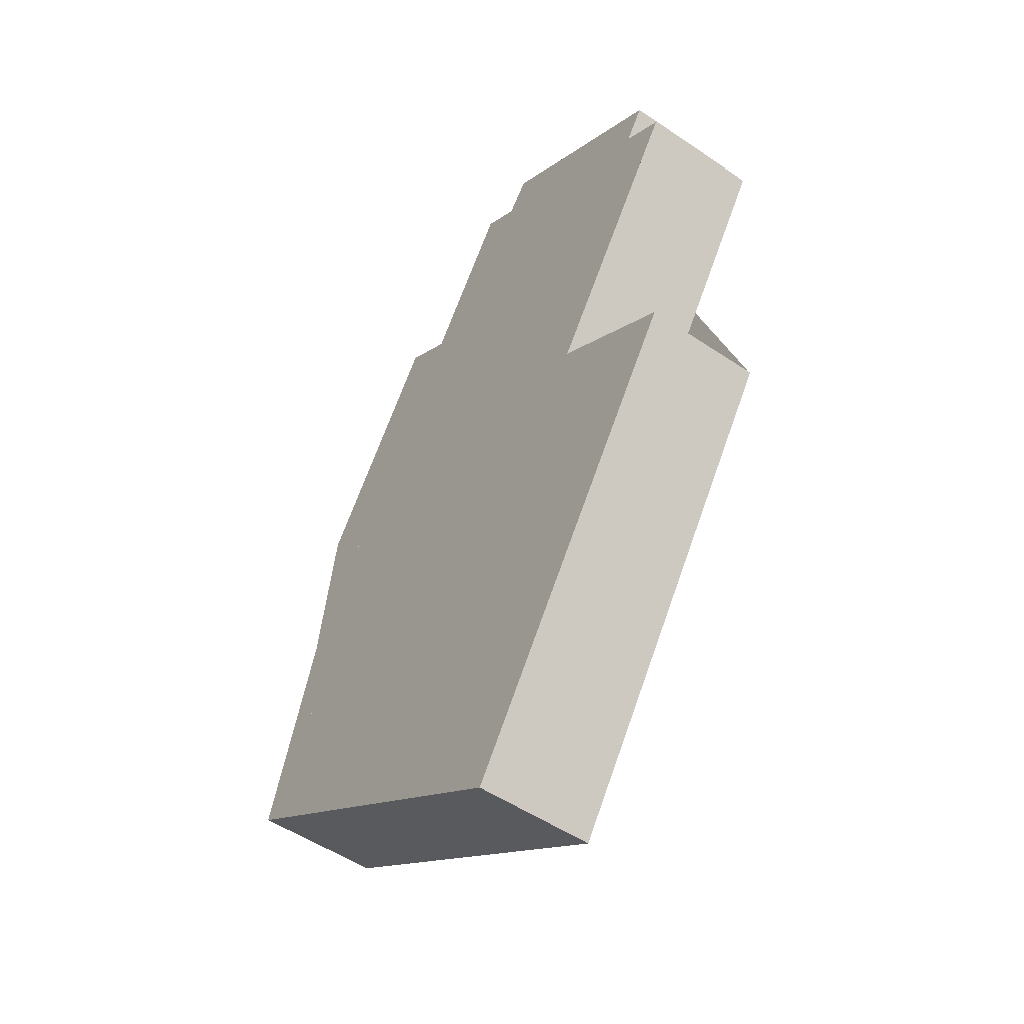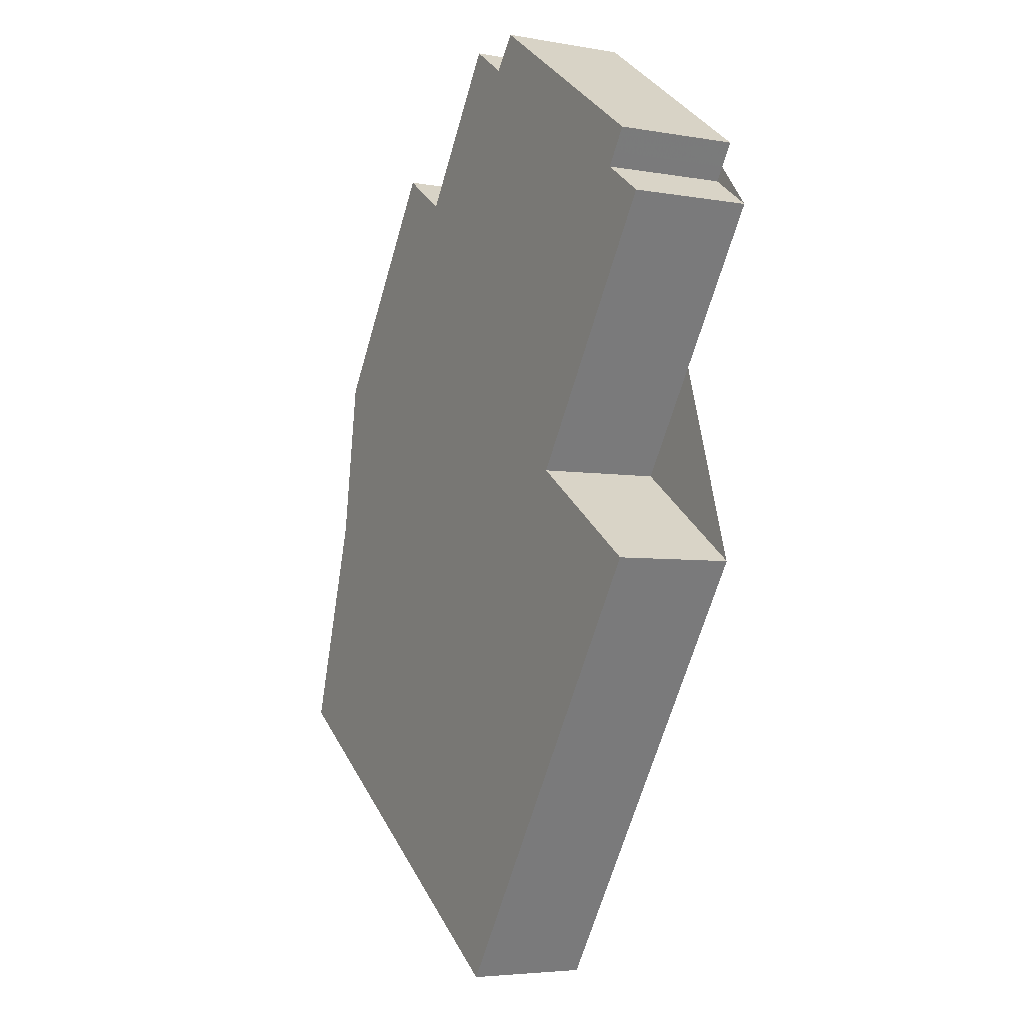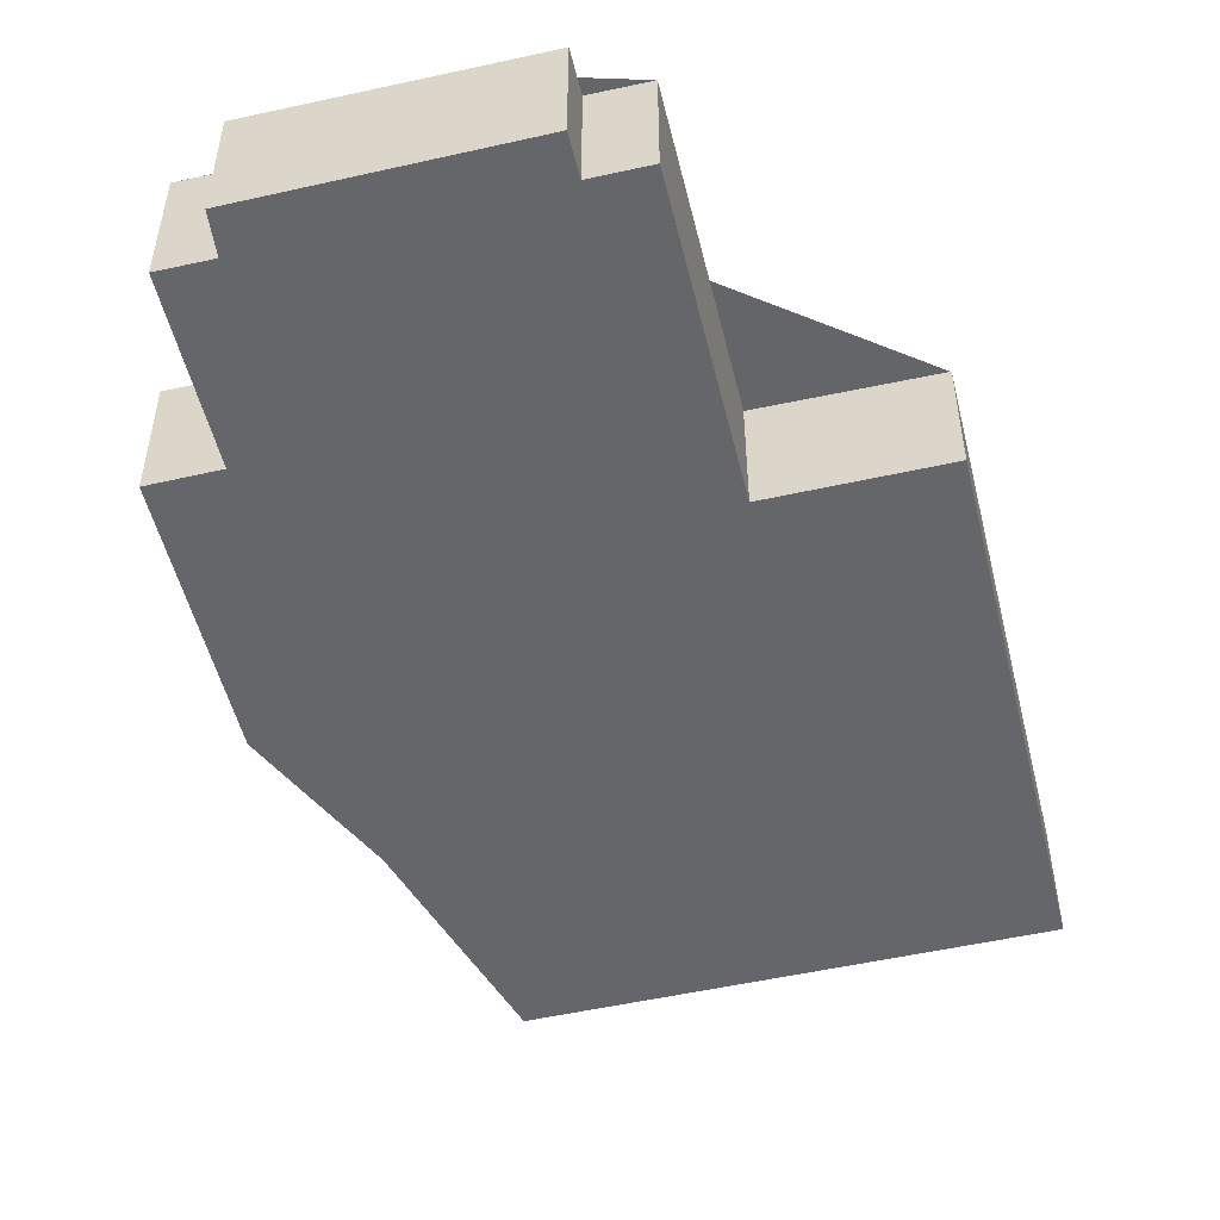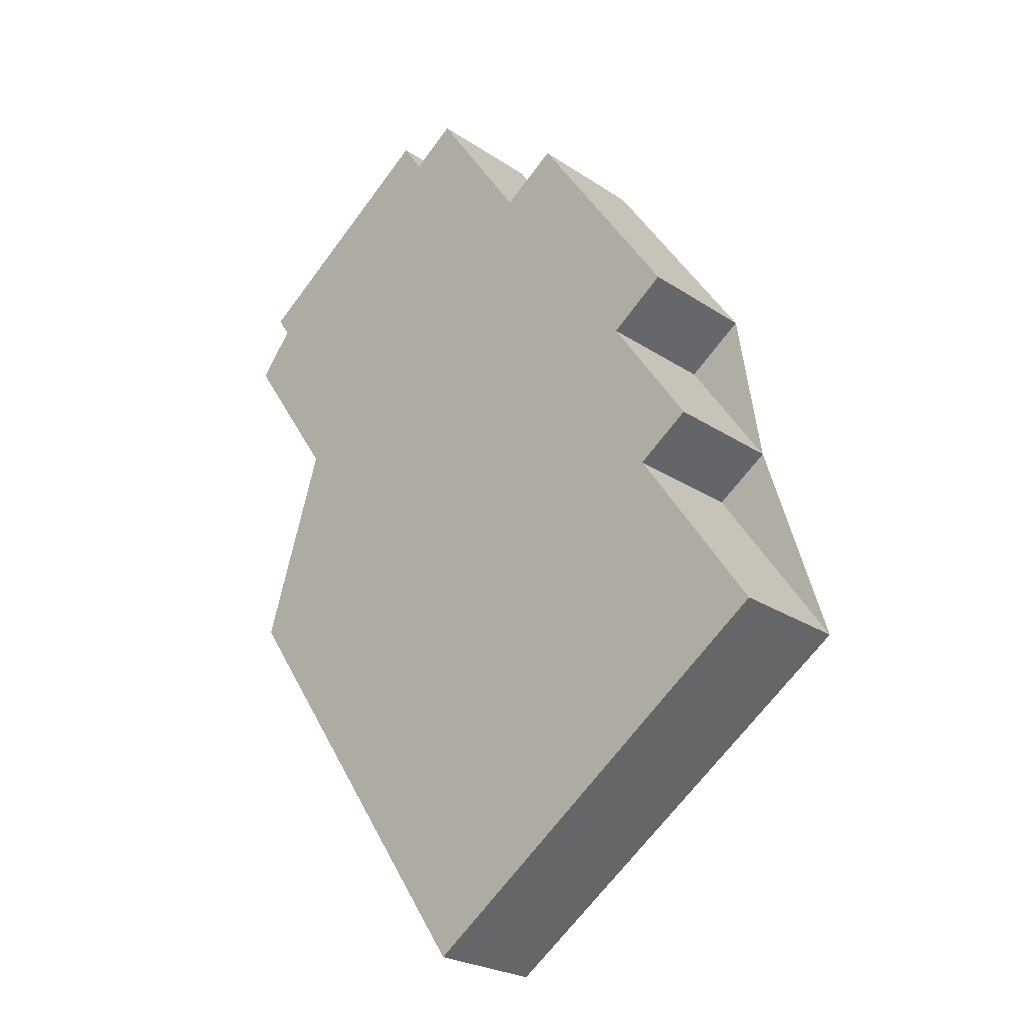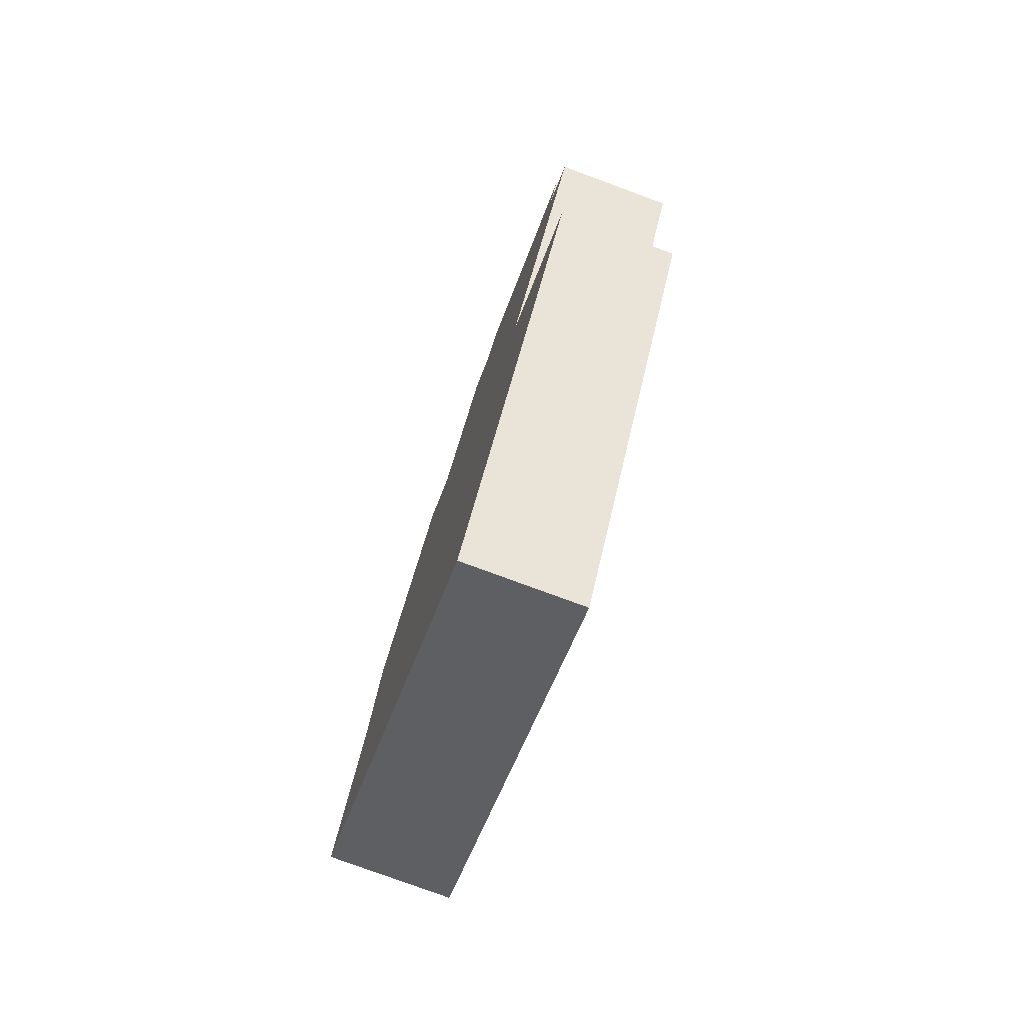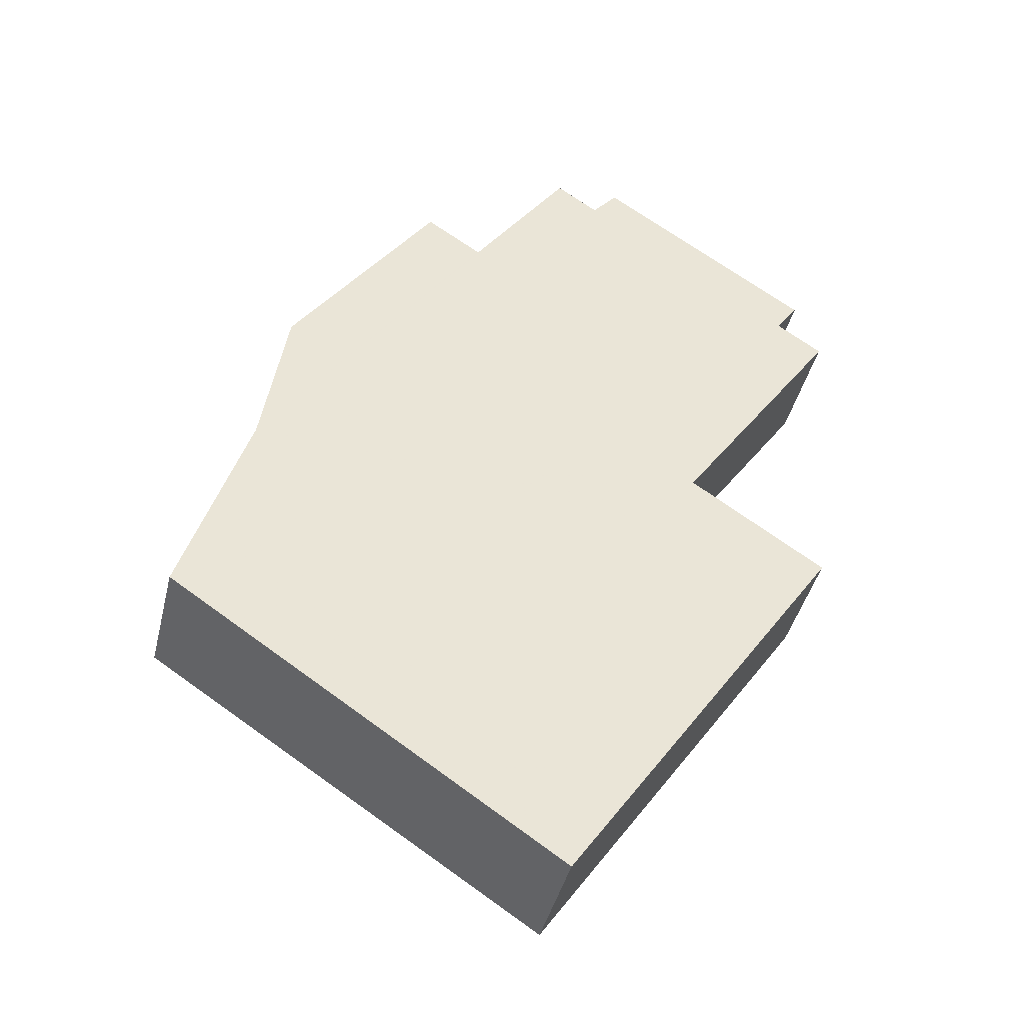
<metadata>
{"format":"obj","ext":"obj","renderer":"f3d","projection":"perspective","resolution":1024,"background":"white","views":[{"elev":-52.1,"azim":-126.1,"up":"+Y"},{"elev":-4.8,"azim":-119.1,"up":"+Y"},{"elev":-51.9,"azim":-132.1,"up":"+Z"},{"elev":-24.7,"azim":42.8,"up":"+Y"},{"elev":-78.1,"azim":-110.2,"up":"+Y"},{"elev":-42.5,"azim":166.5,"up":"+Y"}]}
</metadata>
<code>
v -2315 -908.3 2.389
v -2314 -910.6 2.389
v -2315 -911.3 2.371
v -2313 -914.6 2.371
v -2320 -919.6 2.244
v -2325 -911.8 2.246
v -2323 -910.1 2.29
v -2326 -905.5 2.291
v -2325 -904.9 2.306
v -2325 -904.2 2.306
v -2321 -901.5 2.376
v -2321 -902.1 2.376
v -2320 -901.5 2.391
v -2318 -904.2 2.39
v -2317 -903.5 2.409
v -2314 -907.6 2.408
v -2314 -910.6 2.389
v -2315 -909 2.389
v -2315 -908.3 2.389
v -2319 -903.2 2.39
v -2325 -904.6 2.306
v -2321 -901.9 2.376
v -2325 -904.3 2.306
v -2322 -901.7 2.37
v -2317 -917.3 2.304
v -2325 -904.6 2.307
v -2325 -904.2 2.307
v -2325 -904.2 2.307
v -2318 -904.3 2.39
v -2318 -904.2 2.39
v -2323 -907.6 2.306
v -2324 -908.2 2.29
v -2317 -903.5 2.409
v -2314 -907.6 2.408
v -2325 -904.9 2.307
v -2321 -902.1 2.376
v -2326 -905.5 2.291
v -2315 -908.3 2.389
v -2314 -907.6 2.408
v -2320 -911.6 2.305
v -2324 -914 2.245
v -2314 -907.6 2.408
v -2317 -917.9 2.288
v -2321 -912.3 2.29
v -2324 -908.2 2.29
v -2326 -905.5 2.291
v -2326 -905.5 2.291
v -2314 -910.6 2.389
v -2314 -910.6 2.389
v -2319 -913.9 2.304
v -2320 -914.5 2.289
v -2322 -916.3 2.245
v -2317 -906.2 2.39
v -2316 -905.5 2.408
v -2322 -909.5 2.305
v -2323 -910.1 2.29
v -2316 -905.5 2.408
v -2325 -911.9 2.246
v -2313 -914.6 2.371
v -2314 -912 2.371
v -2315 -911.3 2.371
v -2315 -911.3 2.371
v -2321 -902 2.374
v -2321 -901.6 2.374
v -2319 -904.9 2.373
v -2321 -902.2 2.373
v -2316 -909 2.372
v -2318 -906.9 2.372
v -2322 -916.3 2.245
v -2320 -919.6 2.244
v -2323 -915.6 2.245
v -2313 -914.6 2.371
v -2313 -914.6 2.371
v -2317 -917.3 2.304
v -2317 -917.9 2.288
v -2320 -919.6 2.244
v -2320 -919.6 2.244
v -2315 -909 2.389
v -2315 -908.3 2.389
v -2315 -908.3 0
v -2315 -909 0
v -2314 -910.6 2.389
v -2314 -910.6 2.389
v -2314 -910.6 0
v -2314 -910.6 0
v -2314 -912 2.371
v -2315 -911.3 2.371
v -2315 -911.3 0
v -2314 -912 0
v -2313 -914.6 2.371
v -2313 -914.6 2.371
v -2313 -914.6 0
v -2313 -914.6 0
v -2320 -919.6 2.244
v -2320 -919.6 2.244
v -2320 -919.6 0
v -2320 -919.6 0
v -2323 -910.1 2.29
v -2325 -911.8 2.246
v -2325 -911.8 0
v -2323 -910.1 0
v -2324 -908.2 2.29
v -2323 -910.1 2.29
v -2323 -910.1 0
v -2324 -908.2 0
v -2326 -905.5 2.291
v -2326 -905.5 2.291
v -2326 -905.5 0
v -2326 -905.5 0
v -2325 -904.6 2.306
v -2325 -904.9 2.306
v -2325 -904.9 4.441e-16
v -2325 -904.6 0
v -2325 -904.2 2.307
v -2325 -904.2 2.306
v -2325 -904.2 4.441e-16
v -2325 -904.2 0
v -2321 -901.9 2.376
v -2321 -901.5 2.376
v -2321 -901.5 0
v -2321 -901.9 0
v -2320 -901.5 2.391
v -2321 -902.1 2.376
v -2321 -902.1 0
v -2320 -901.5 0
v -2319 -903.2 2.39
v -2320 -901.5 2.391
v -2320 -901.5 0
v -2319 -903.2 0
v -2317 -903.5 2.409
v -2318 -904.2 2.39
v -2318 -904.2 0
v -2317 -903.5 0
v -2316 -905.5 2.408
v -2317 -903.5 2.409
v -2317 -903.5 0
v -2316 -905.5 0
v -2314 -907.6 2.408
v -2314 -907.6 2.408
v -2314 -907.6 0
v -2314 -907.6 4.441e-16
v -2315 -911.3 2.371
v -2314 -910.6 2.389
v -2314 -910.6 0
v -2315 -911.3 0
v -2314 -910.6 2.389
v -2315 -909 2.389
v -2315 -909 0
v -2314 -910.6 0
v -2315 -908.3 2.389
v -2315 -908.3 2.389
v -2315 -908.3 4.441e-16
v -2315 -908.3 0
v -2318 -904.2 2.39
v -2319 -903.2 2.39
v -2319 -903.2 0
v -2318 -904.2 0
v -2325 -904.3 2.306
v -2325 -904.6 2.306
v -2325 -904.6 0
v -2325 -904.3 0
v -2321 -902.1 2.376
v -2321 -901.9 2.376
v -2321 -901.9 0
v -2321 -902.1 4.441e-16
v -2325 -904.2 2.306
v -2325 -904.3 2.306
v -2325 -904.3 0
v -2325 -904.2 4.441e-16
v -2321 -901.6 2.374
v -2322 -901.7 2.37
v -2322 -901.7 0
v -2321 -901.6 0
v -2317 -917.9 2.288
v -2317 -917.3 2.304
v -2317 -917.3 0
v -2317 -917.9 0
v -2322 -901.7 2.37
v -2325 -904.2 2.307
v -2325 -904.2 0
v -2322 -901.7 0
v -2318 -904.2 2.39
v -2318 -904.2 2.39
v -2318 -904.2 0
v -2318 -904.2 0
v -2326 -905.5 2.291
v -2324 -908.2 2.29
v -2324 -908.2 0
v -2326 -905.5 0
v -2317 -903.5 2.409
v -2317 -903.5 2.409
v -2317 -903.5 0
v -2317 -903.5 0
v -2315 -908.3 2.389
v -2314 -907.6 2.408
v -2314 -907.6 4.441e-16
v -2315 -908.3 4.441e-16
v -2321 -902.1 2.376
v -2321 -902.1 2.376
v -2321 -902.1 4.441e-16
v -2321 -902.1 0
v -2326 -905.5 2.291
v -2326 -905.5 2.291
v -2326 -905.5 0
v -2326 -905.5 0
v -2325 -911.9 2.246
v -2324 -914 2.245
v -2324 -914 0
v -2325 -911.9 0
v -2314 -907.6 2.408
v -2314 -907.6 2.408
v -2314 -907.6 0
v -2314 -907.6 0
v -2320 -919.6 2.244
v -2317 -917.9 2.288
v -2317 -917.9 0
v -2320 -919.6 -4.441e-16
v -2325 -904.9 2.306
v -2326 -905.5 2.291
v -2326 -905.5 0
v -2325 -904.9 4.441e-16
v -2314 -910.6 2.389
v -2314 -910.6 2.389
v -2314 -910.6 0
v -2314 -910.6 0
v -2323 -915.6 2.245
v -2322 -916.3 2.245
v -2322 -916.3 0
v -2323 -915.6 0
v -2314 -907.6 2.408
v -2316 -905.5 2.408
v -2316 -905.5 0
v -2314 -907.6 0
v -2325 -911.8 2.246
v -2325 -911.9 2.246
v -2325 -911.9 0
v -2325 -911.8 0
v -2317 -917.3 2.304
v -2313 -914.6 2.371
v -2313 -914.6 0
v -2317 -917.3 0
v -2313 -914.6 2.371
v -2314 -912 2.371
v -2314 -912 0
v -2313 -914.6 0
v -2315 -911.3 2.371
v -2315 -911.3 2.371
v -2315 -911.3 0
v -2315 -911.3 0
v -2321 -901.5 2.376
v -2321 -901.6 2.374
v -2321 -901.6 0
v -2321 -901.5 0
v -2320 -919.6 2.244
v -2320 -919.6 2.244
v -2320 -919.6 -4.441e-16
v -2320 -919.6 0
v -2324 -914 2.245
v -2323 -915.6 2.245
v -2323 -915.6 0
v -2324 -914 0
v -2313 -914.6 2.371
v -2313 -914.6 2.371
v -2313 -914.6 0
v -2313 -914.6 0
v -2322 -916.3 2.245
v -2320 -919.6 2.244
v -2320 -919.6 0
v -2322 -916.3 0
v -2315 -908.3 0
v -2314 -910.6 0
v -2315 -911.3 0
v -2313 -914.6 0
v -2320 -919.6 0
v -2325 -911.8 0
v -2323 -910.1 0
v -2326 -905.5 0
v -2325 -904.9 0
v -2325 -904.2 0
v -2321 -901.5 0
v -2321 -902.1 0
v -2320 -901.5 0
v -2318 -904.2 0
v -2317 -903.5 0
v -2314 -907.6 0
f 49 2 17 48
f 39 34 19 38
f 73 60 72
f 64 11 22 63
f 28 24 27
f 75 51 50 74
f 26 21 23 27
f 27 23 10 28
f 29 20 30
f 66 36 12 13 20 29 65
f 46 35 31 45
f 42 16 34 39
f 63 22 36 66
f 47 9 21 26 35 46
f 54 39 38 53
f 68 53 38 67
f 55 40 44 56
f 57 42 39 54
f 77 52 69 76
f 45 32 37 46
f 46 37 8 47
f 56 44 41 58
f 48 18 49
f 67 38 19 1 18 48 62
f 51 44 40 50
f 69 52 71
f 53 29 30 14 33 54
f 65 29 53 68
f 56 45 31 55
f 54 33 15 57
f 58 6 7 32 45 56
f 62 48 17 61
f 74 50 62 61 3 60 73
f 63 26 27 24 64
f 65 31 35 66
f 66 35 26 63
f 67 40 55 68
f 62 50 40 67
f 68 55 31 65
f 76 69 51 75
f 71 41 44 51 69
f 72 4 59 73
f 74 25 43 75
f 76 70 5 77
f 73 59 25 74
f 75 43 70 76
f 79 80 81 78
f 83 84 85 82
f 87 88 89 86
f 91 92 93 90
f 95 96 97 94
f 99 100 101 98
f 103 104 105 102
f 107 108 109 106
f 111 112 113 110
f 115 116 117 114
f 119 120 121 118
f 123 124 125 122
f 127 128 129 126
f 131 132 133 130
f 135 136 137 134
f 139 140 141 138
f 143 144 145 142
f 147 148 149 146
f 151 152 153 150
f 155 156 157 154
f 159 160 161 158
f 163 164 165 162
f 167 168 169 166
f 171 172 173 170
f 175 176 177 174
f 179 180 181 178
f 183 184 185 182
f 187 188 189 186
f 191 192 193 190
f 195 196 197 194
f 199 200 201 198
f 203 204 205 202
f 207 208 209 206
f 211 212 213 210
f 215 216 217 214
f 219 220 221 218
f 223 224 225 222
f 227 228 229 226
f 231 232 233 230
f 235 236 237 234
f 239 240 241 238
f 243 244 245 242
f 247 248 249 246
f 251 252 253 250
f 255 256 257 254
f 259 260 261 258
f 263 264 265 262
f 267 268 269 266
f 271 272 273 274 275 276 277 278 279 280 281 282 283 284 285 270

</code>
